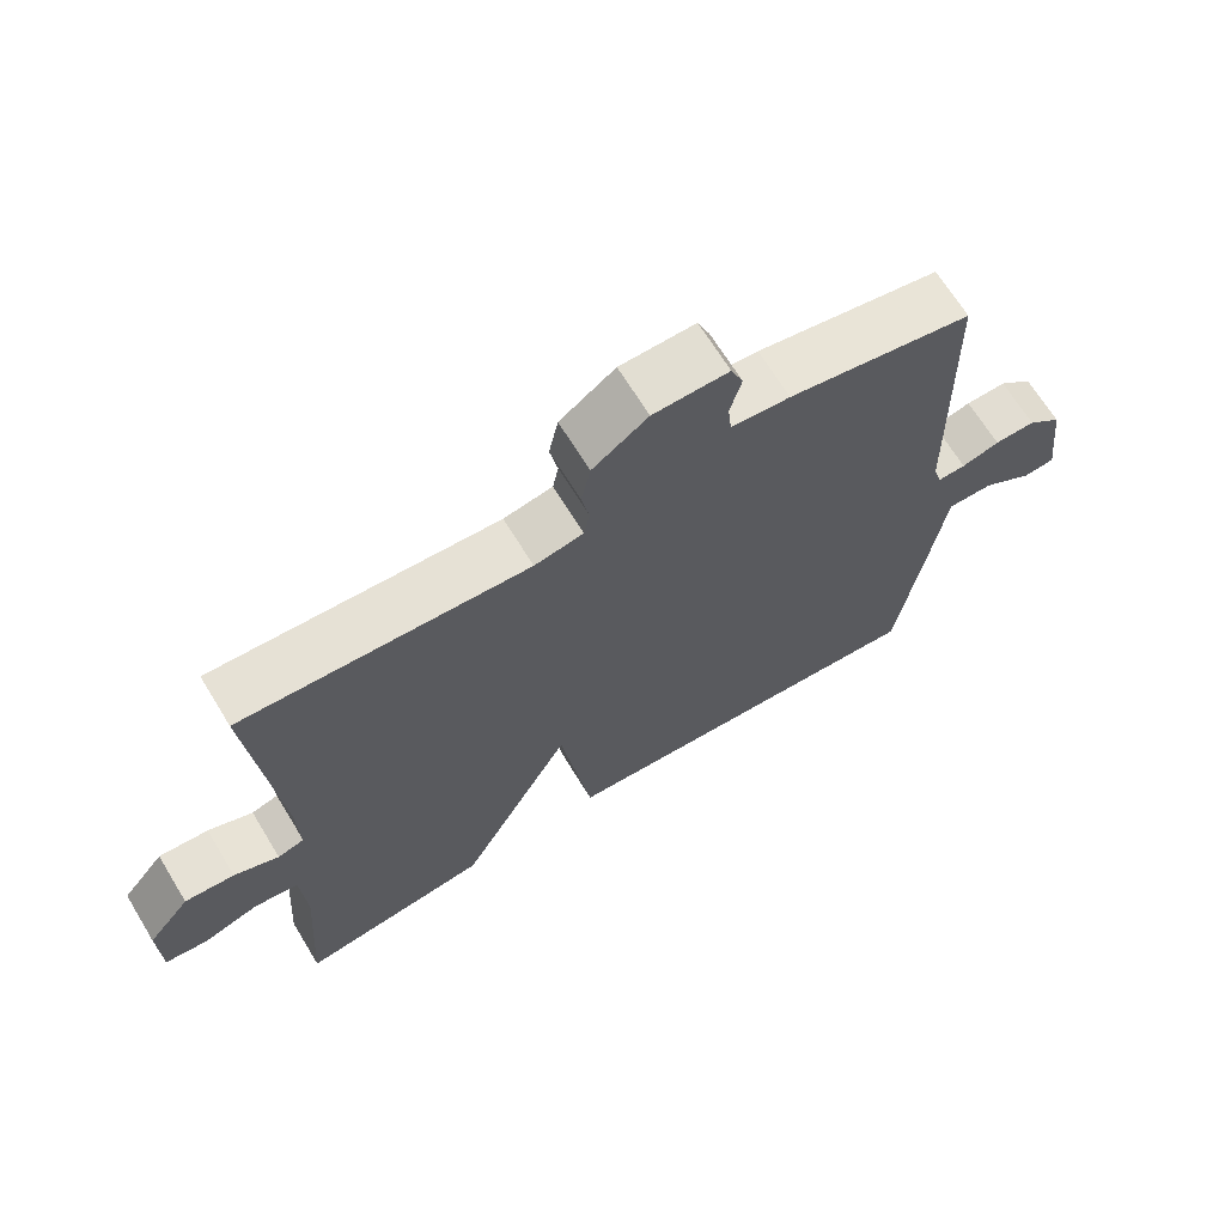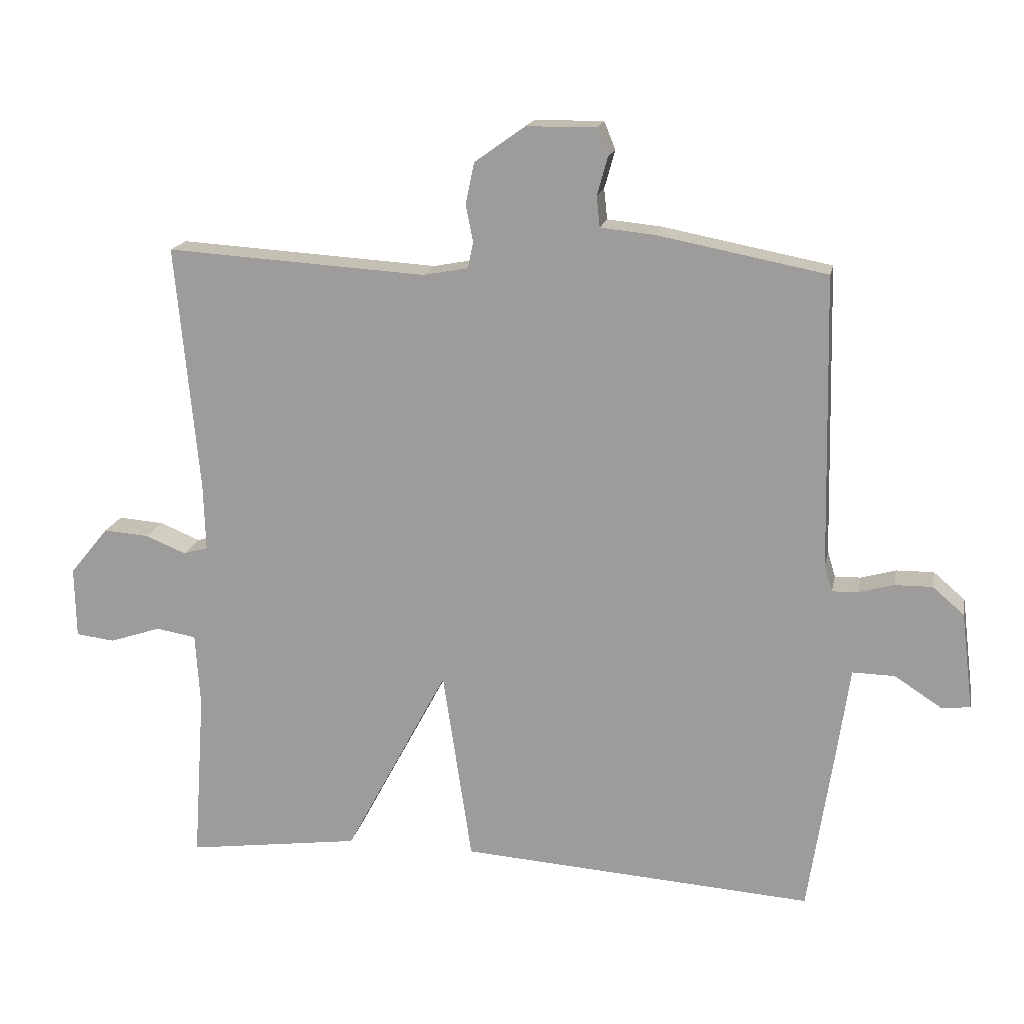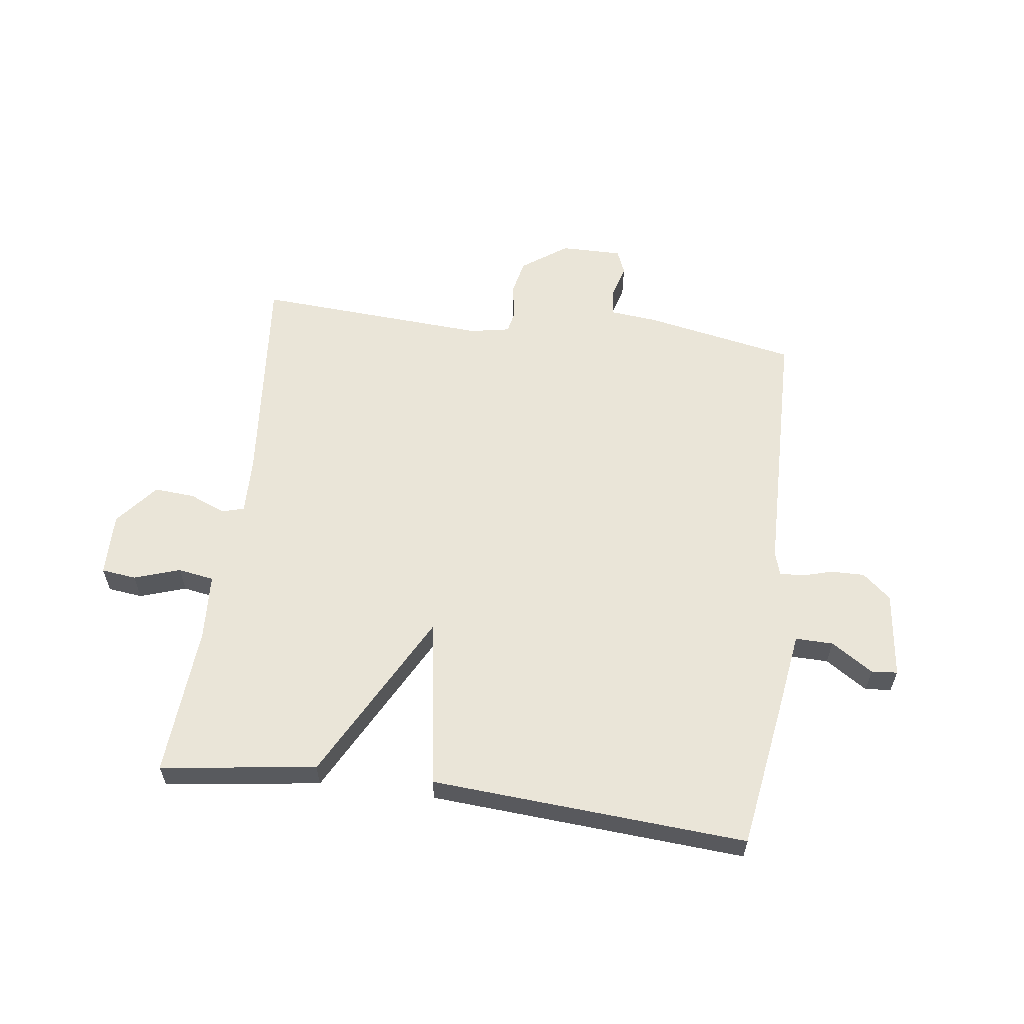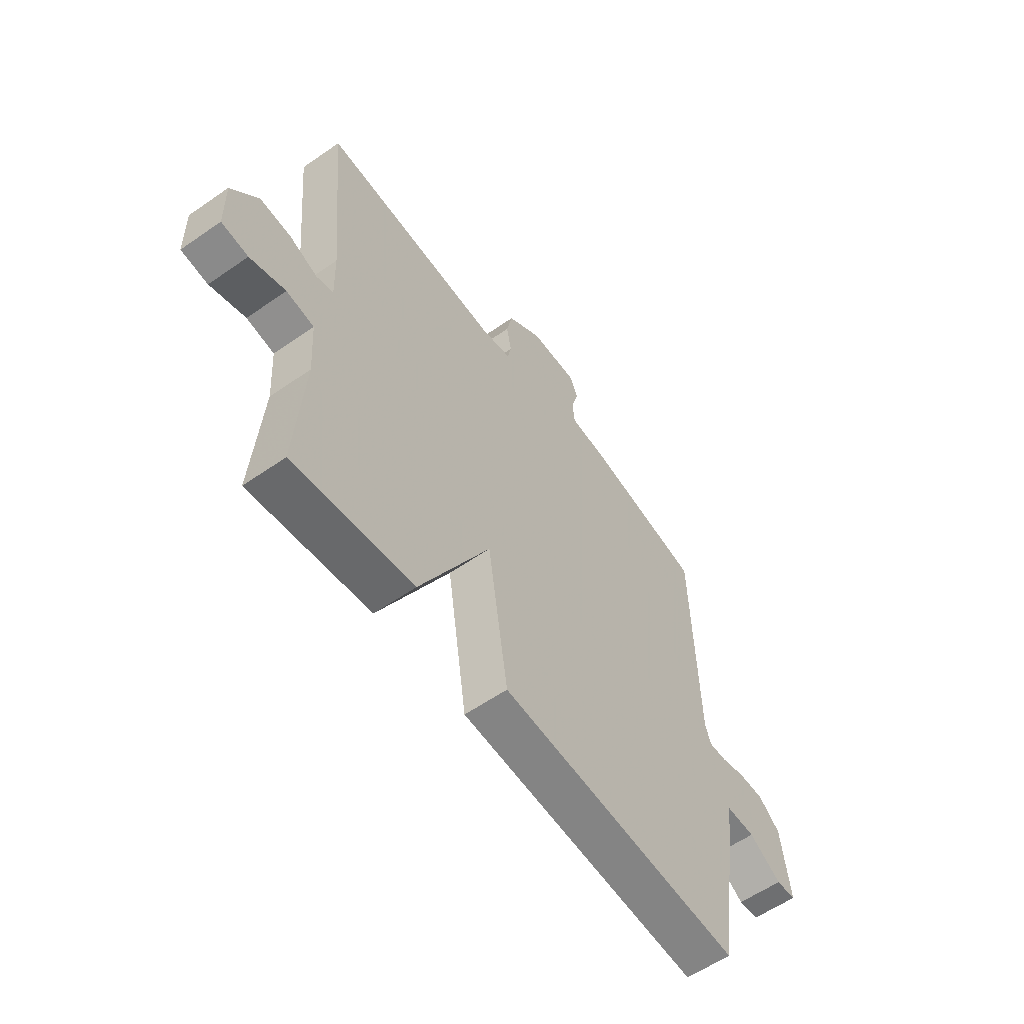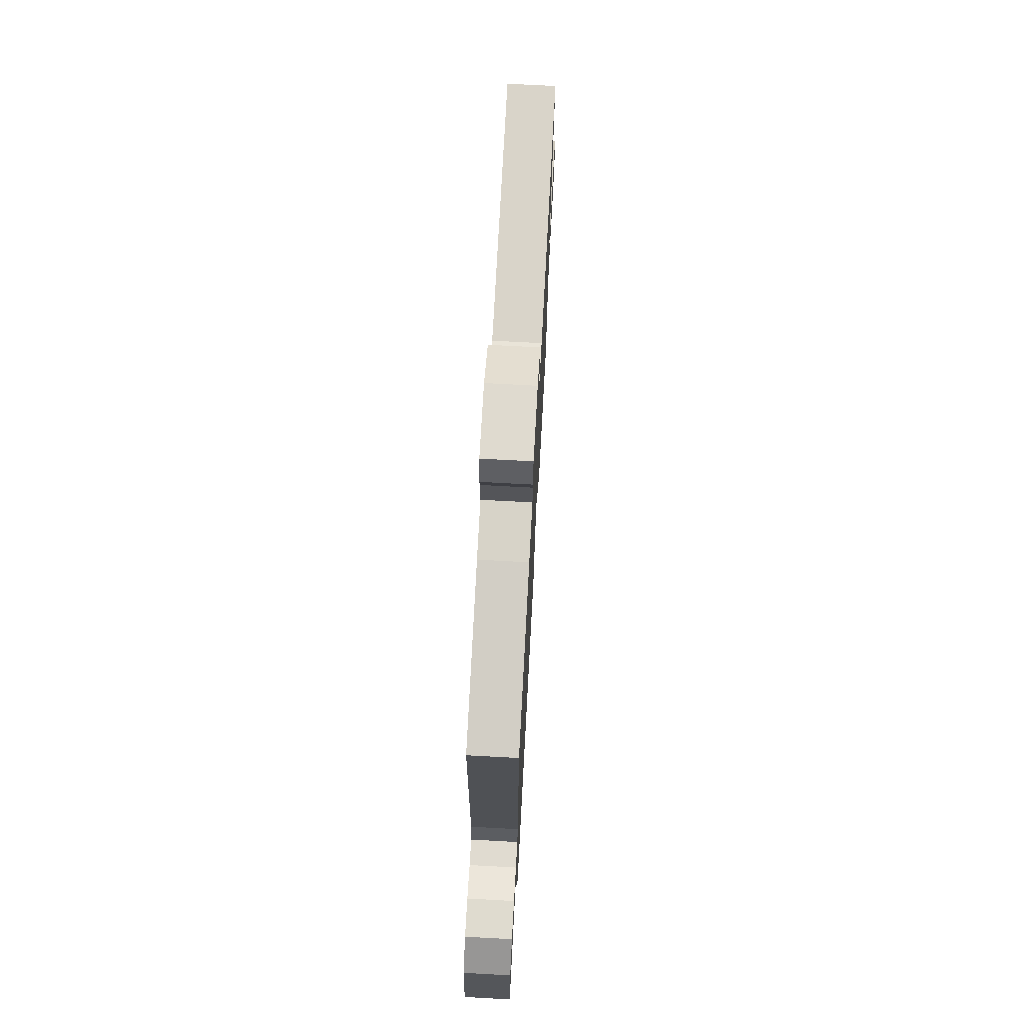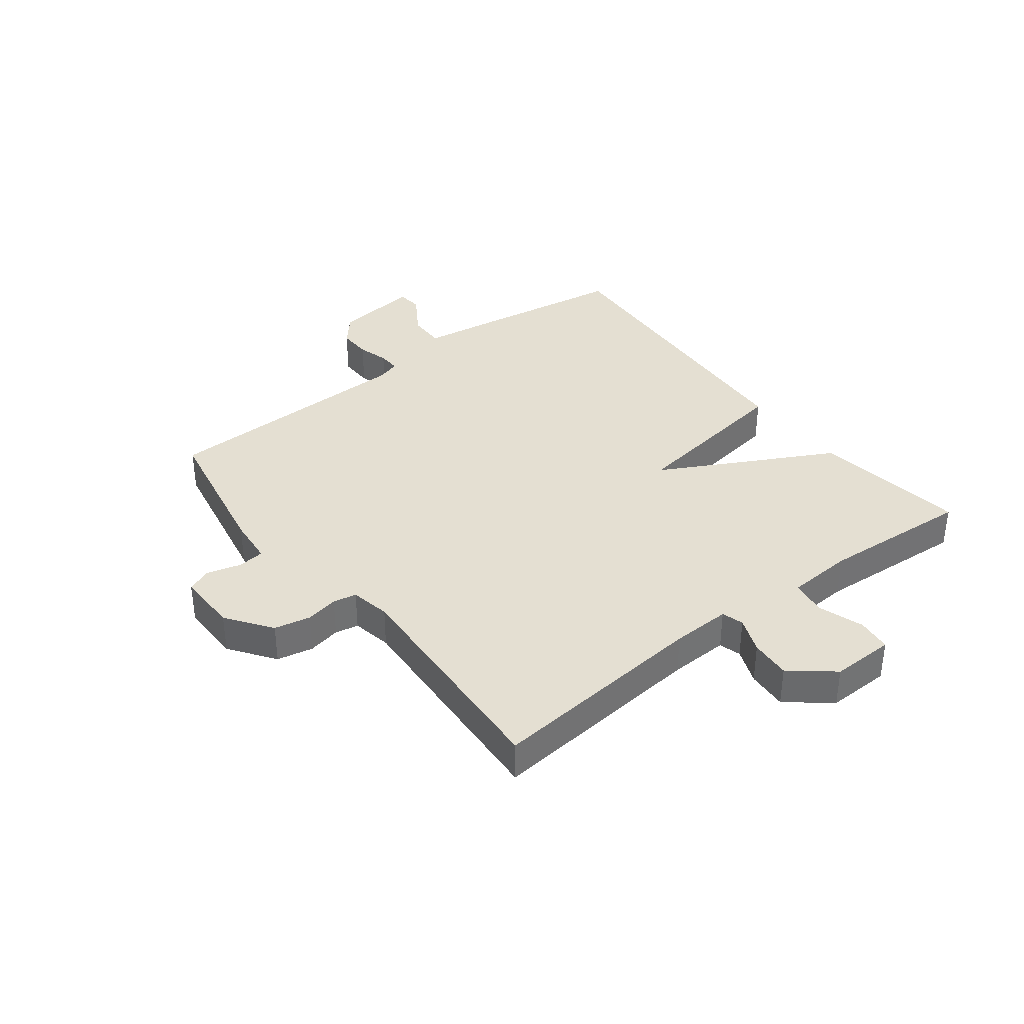
<metadata>
{"format":"obj","ext":"obj","renderer":"f3d","projection":"perspective","resolution":1024,"background":"white","views":[{"elev":67.5,"azim":148.6,"up":"+Z"},{"elev":17.2,"azim":-168.8,"up":"+Z"},{"elev":59.2,"azim":-172.4,"up":"+Y"},{"elev":-58.6,"azim":125.7,"up":"+Z"},{"elev":71.4,"azim":-86.9,"up":"+Z"},{"elev":36.9,"azim":52.3,"up":"+Y"}]}
</metadata>
<code>
v -0.5 0.07 0.5
v -0.244 0.07 0.549
v -0.162 0.07 0.557
v -0.157 0.07 0.603
v -0.173 0.07 0.661
v -0.156 0.07 0.703
v -0.051 0.07 0.702
v 0.026 0.07 0.647
v 0.039 0.07 0.585
v 0.028 0.07 0.529
v 0.036 0.07 0.489
v 0.104 0.07 0.476
v 0.5 0.07 0.5
v 0.465 0.07 0.124
v 0.462 0.07 0.023
v 0.499 0.07 0.012
v 0.561 0.07 0.037
v 0.63 0.07 0.042
v 0.689 0.07 -0.03
v 0.687 0.07 -0.138
v 0.628 0.07 -0.145
v 0.55 0.07 -0.119
v 0.489 0.07 -0.129
v 0.482 0.07 -0.242
v 0.5 0.07 -0.5
v 0.236 0.07 -0.464
v 0.08 0.07 -0.171
v 0.036 0.07 -0.464
v -0.5 0.07 -0.5
v -0.538 0.07 -0.25
v -0.558 0.07 -0.111
v -0.622 0.07 -0.112
v -0.693 0.07 -0.158
v -0.737 0.07 -0.154
v -0.719 0.07 -0.007
v -0.671 0.07 0.034
v -0.614 0.07 0.033
v -0.561 0.07 0.018
v -0.522 0.07 0.017
v -0.51 0.07 0.057
v -0.5 0 0.5
v -0.244 0 0.549
v -0.162 0 0.557
v -0.157 0 0.603
v -0.173 0 0.661
v -0.156 0 0.703
v -0.051 0 0.702
v 0.026 0 0.647
v 0.039 0 0.585
v 0.028 0 0.529
v 0.036 0 0.489
v 0.104 0 0.476
v 0.5 0 0.5
v 0.465 0 0.124
v 0.462 0 0.023
v 0.499 0 0.012
v 0.561 0 0.037
v 0.63 0 0.042
v 0.689 0 -0.03
v 0.687 0 -0.138
v 0.628 0 -0.145
v 0.55 0 -0.119
v 0.489 0 -0.129
v 0.482 0 -0.242
v 0.5 0 -0.5
v 0.236 0 -0.464
v 0.08 0 -0.171
v 0.036 0 -0.464
v -0.5 0 -0.5
v -0.538 0 -0.25
v -0.558 0 -0.111
v -0.622 0 -0.112
v -0.693 0 -0.158
v -0.737 0 -0.154
v -0.719 0 -0.007
v -0.671 0 0.034
v -0.614 0 0.033
v -0.561 0 0.018
v -0.522 0 0.017
v -0.51 0 0.057
f 36 37 38
f 35 36 38
f 34 35 38
f 33 34 38
f 32 33 38
f 31 32 38 39
f 31 39 40
f 30 31 40
f 29 30 40
f 28 29 40
f 27 28 40
f 24 25 26 27
f 1 2 3
f 40 1 3
f 27 40 3
f 24 27 3
f 23 24 3
f 20 21 22
f 19 20 22
f 18 19 22
f 17 18 22
f 16 17 22
f 15 16 22 23
f 12 13 14
f 11 12 14 15
f 8 9 10
f 7 8 10
f 6 7 10
f 5 6 10
f 4 5 10
f 4 10 11
f 11 15 23
f 4 11 23
f 3 4 23
f 78 77 76
f 78 76 75
f 78 75 74
f 78 74 73
f 78 73 72
f 79 78 72 71
f 80 79 71
f 80 71 70
f 80 70 69
f 80 69 68
f 80 68 67
f 67 66 65 64
f 43 42 41
f 43 41 80
f 43 80 67
f 43 67 64
f 43 64 63
f 62 61 60
f 62 60 59
f 62 59 58
f 62 58 57
f 62 57 56
f 63 62 56 55
f 54 53 52
f 55 54 52 51
f 50 49 48
f 50 48 47
f 50 47 46
f 50 46 45
f 50 45 44
f 51 50 44
f 63 55 51
f 63 51 44
f 63 44 43
f 1 41 42 2
f 2 42 43 3
f 3 43 44 4
f 4 44 45 5
f 5 45 46 6
f 6 46 47 7
f 7 47 48 8
f 8 48 49 9
f 9 49 50 10
f 10 50 51 11
f 11 51 52 12
f 12 52 53 13
f 13 53 54 14
f 14 54 55 15
f 15 55 56 16
f 16 56 57 17
f 17 57 58 18
f 18 58 59 19
f 19 59 60 20
f 20 60 61 21
f 21 61 62 22
f 22 62 63 23
f 23 63 64 24
f 24 64 65 25
f 25 65 66 26
f 26 66 67 27
f 27 67 68 28
f 28 68 69 29
f 29 69 70 30
f 30 70 71 31
f 31 71 72 32
f 32 72 73 33
f 33 73 74 34
f 34 74 75 35
f 35 75 76 36
f 36 76 77 37
f 37 77 78 38
f 38 78 79 39
f 39 79 80 40
f 40 80 41 1

</code>
